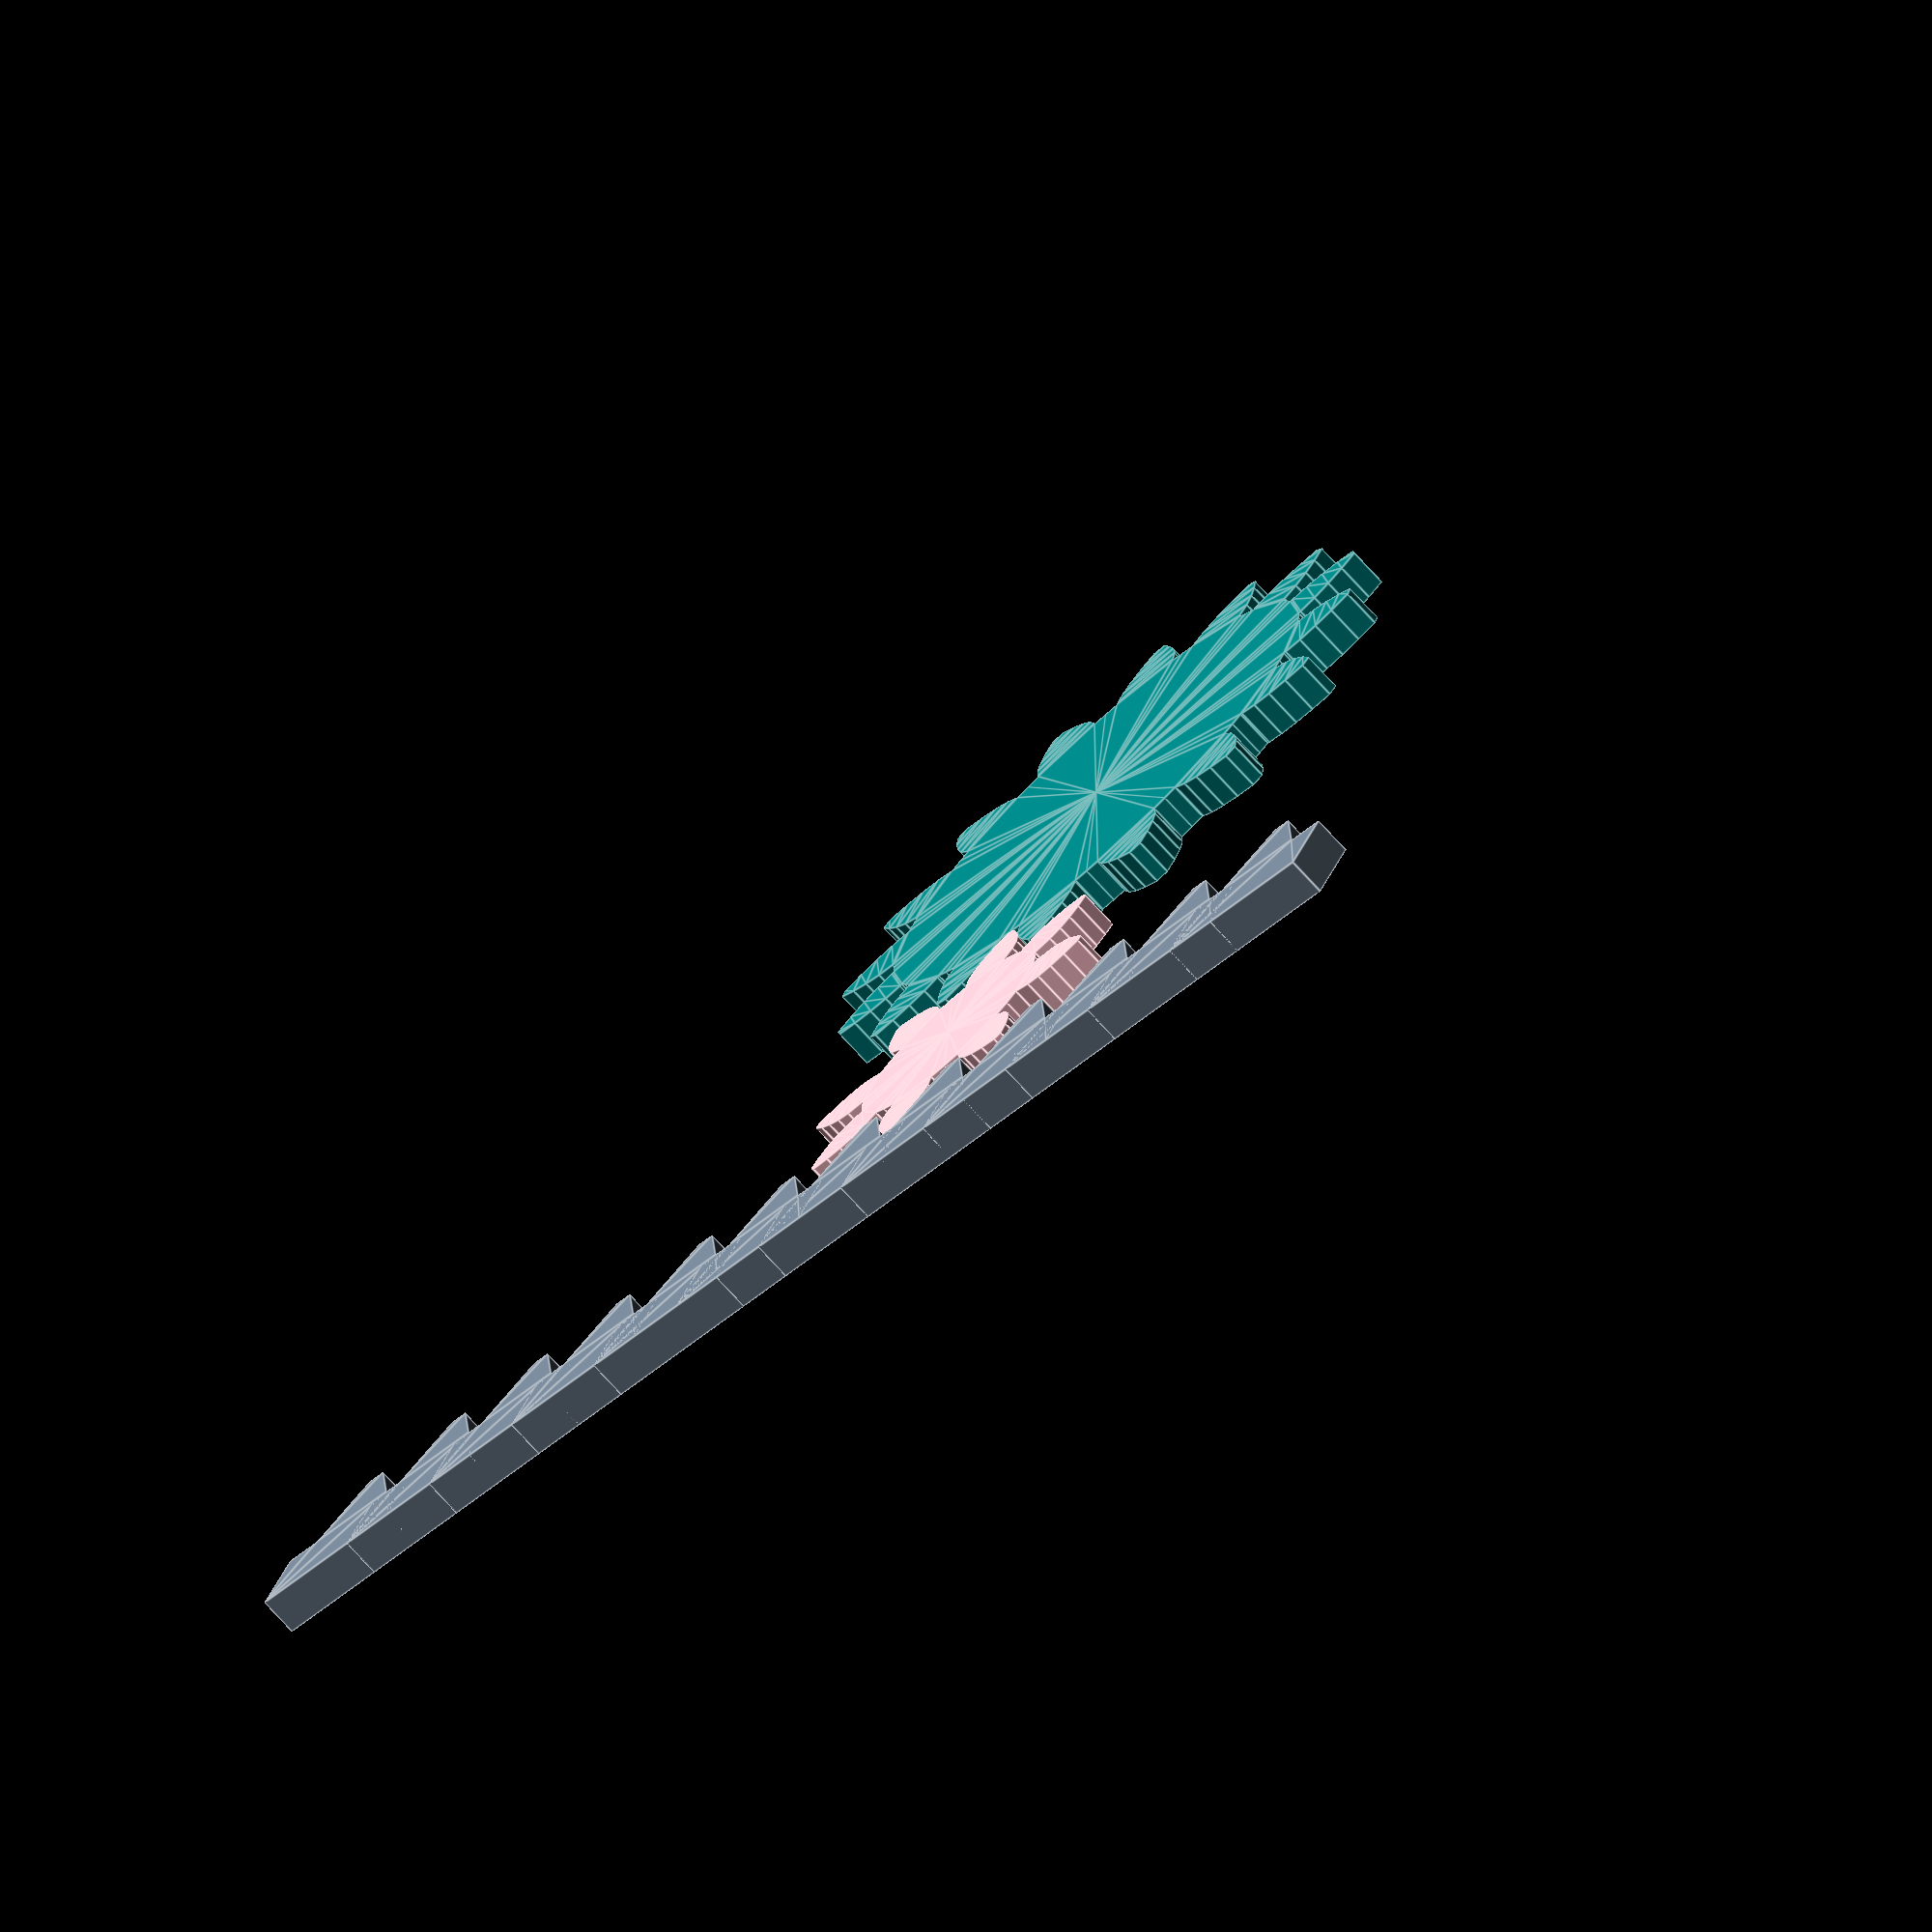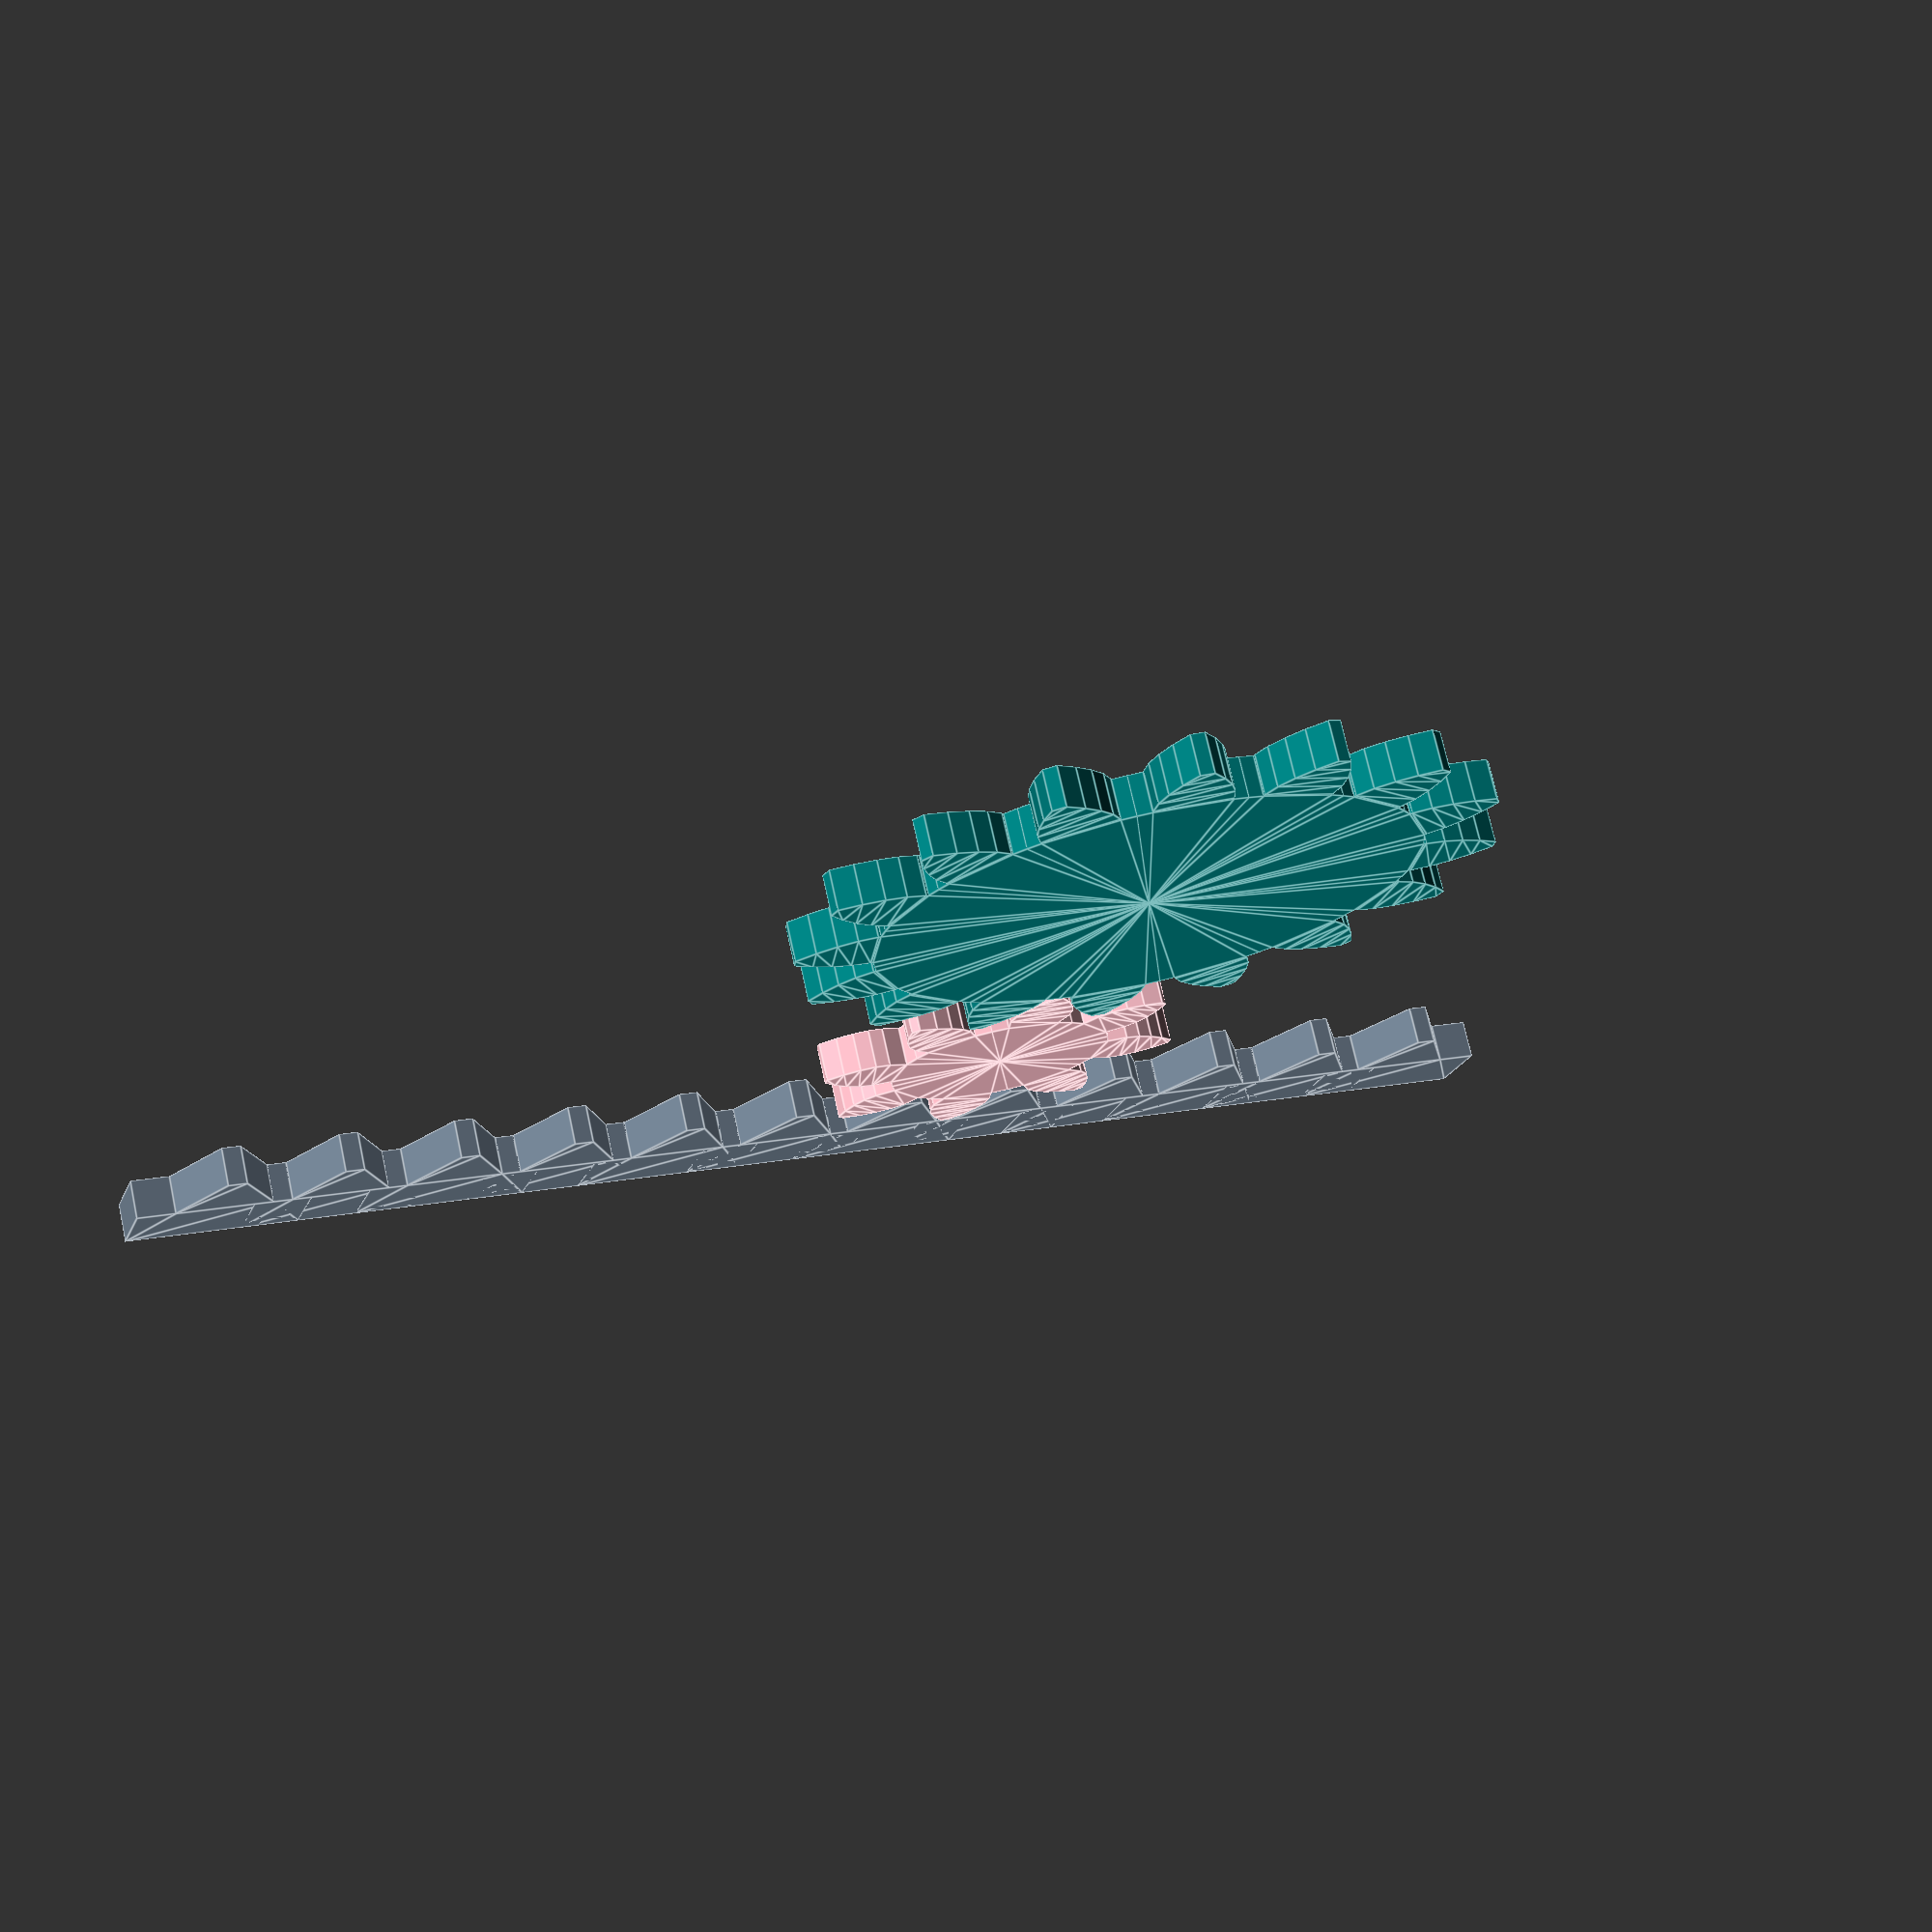
<openscad>
/**
 * Return gear root radius.
 */
function sbGearRootRadius(circularPitch, numberOfTeeth) = circularPitch * numberOfTeeth / PI / 2;
/**
 * Return gear major radius.
 */
function sbGearOutsideRadius(circularPitch, numberOfTeeth, clearance=0) =
        sbGearRootRadius(circularPitch, numberOfTeeth) + circularPitch / PI - clearance;

/**
 * Really fast involute gear with cheap axle hole.
 */
module sbGear(circularPitch=3, numberOfTeeth=12, holeRadius=undef, deleteTeeth=0, pressureAngle=28, clearance=0, backlash=0) {
    function _sbInvolute(r1, r2) = sqrt((r2 / r1) * (r2 / r1) - 1) / PI * 180 - acos(r1 / r2);
    function _sbPolar(r, theta) = r * [sin(theta), cos(theta)];
    function _sbToothDerivative(delta, radius, baseRadius, majorRadius, toothThickness, edgeSign) =
            let(theta = (1 - delta) * max(baseRadius, radius) + delta * majorRadius)
            _sbPolar(theta, edgeSign * (_sbInvolute(baseRadius, theta) + toothThickness));
    
    minorRadius = sbGearRootRadius(circularPitch, numberOfTeeth);
    majorRadius = sbGearOutsideRadius(circularPitch, numberOfTeeth);
    baseRadius = minorRadius * cos(pressureAngle);
    radius = minorRadius - (majorRadius - minorRadius) - clearance;
    toothThickness = (circularPitch - backlash) / 2;
    involuteAngle = -_sbInvolute(baseRadius, minorRadius) - toothThickness / 2 / minorRadius / PI * 180;
    toothResolution = $fn ? $fn : 4;
    holeResolution = floor(toothResolution / 8);
    
    leftHoleEdge = holeRadius == undef ? [[0, 0]] : [for (i = [0 : holeResolution])
        _sbPolar(holeRadius, (181 / (i + 1)) / numberOfTeeth)
    ];
    rightHoleEdge = holeRadius == undef ? [] : [for (i = [0 : holeResolution])
        _sbPolar(holeRadius, (-181 / ((holeResolution - i) + 1)) / numberOfTeeth)
    ];
    leadingEdge = [
        _sbPolar(radius, -181 / numberOfTeeth),
        _sbPolar(radius, radius < baseRadius ? involuteAngle : -181 / numberOfTeeth)
    ];
    leftSide = [for (i = [0 : toothResolution])
         _sbToothDerivative(i / toothResolution, radius, baseRadius, majorRadius, involuteAngle, 1)
    ];
    rightSide = [for (i = [0 : toothResolution])
         _sbToothDerivative((toothResolution - i) / toothResolution, radius, baseRadius, majorRadius, involuteAngle, -1)
    ];
    tooth = concat(leftHoleEdge, rightHoleEdge, leadingEdge, leftSide, rightSide, [
        _sbPolar(radius, radius < baseRadius ? -involuteAngle : 181 / numberOfTeeth),
        _sbPolar(radius, 181 / numberOfTeeth),
    ]);
    for (i = [0 : numberOfTeeth - deleteTeeth - 1]) {
        rotate([0, 0, i * 360 / numberOfTeeth]) {
            polygon(tooth);
        }
    }
}

/**
 * Fast rack.
 */
module sbRack(linearPitch=3, numberOfTeeth=6, width=2, pressureAngle=28, backlash=0) {
    addendum = linearPitch / PI;
    toothThickness = addendum * tan(pressureAngle);
    tooth = [
        [-linearPitch * 3 / 4, -addendum - width],
        [-linearPitch * 3 / 4 - backlash, -addendum],
        [-linearPitch * 1 / 4 + backlash - toothThickness, -addendum],
        [-linearPitch * 1 / 4 + backlash + toothThickness, addendum],
        [linearPitch * 1 / 4 - backlash - toothThickness, addendum],
        [linearPitch * 1 / 4 - backlash + toothThickness, -addendum],
        [linearPitch * 3 / 4 + backlash, -addendum],
        [linearPitch * 3 / 4, -addendum - width],
    ];
    for (i = [0 : numberOfTeeth - 1] ) {
        translate([i * linearPitch, 0, 0]) {
            polygon(tooth);
        }
    }
}

/**
 * Create the animated gear designer.
 * This is best viewed 60 steps @ 60fps.
 */
module sbGearDesigner(pitch=3, holeRadius=undef, redToothCount=8, greenToothCount=16, rackToothCount=12, rackWidth=2) {
    
    r1 = sbGearRootRadius(pitch, redToothCount);
    r2 = sbGearRootRadius(pitch, redToothCount) + sbGearRootRadius(pitch, greenToothCount);

    rotate([0,0, $t * 360 / redToothCount]) {
        color("Pink") sbGear(pitch, redToothCount, holeRadius);
    }
    translate([0, r2, 0]) {
        rotate([0,0,-($t + ((greenToothCount + 1) / 2)) * 360 / greenToothCount]) {
            color("Teal") sbGear(pitch, greenToothCount, holeRadius);
        }
    }
    translate([(-floor(rackToothCount / 2) - floor(redToothCount / 2) + $t + ((redToothCount - 1) / 2)) * pitch, -r1, 0]) {
        color("SlateGray") sbRack(pitch, rackToothCount, rackWidth);
    }
}

sbGearDesigner();
</openscad>
<views>
elev=255.2 azim=205.2 roll=137.6 proj=o view=edges
elev=107.2 azim=198.0 roll=192.3 proj=p view=edges
</views>
